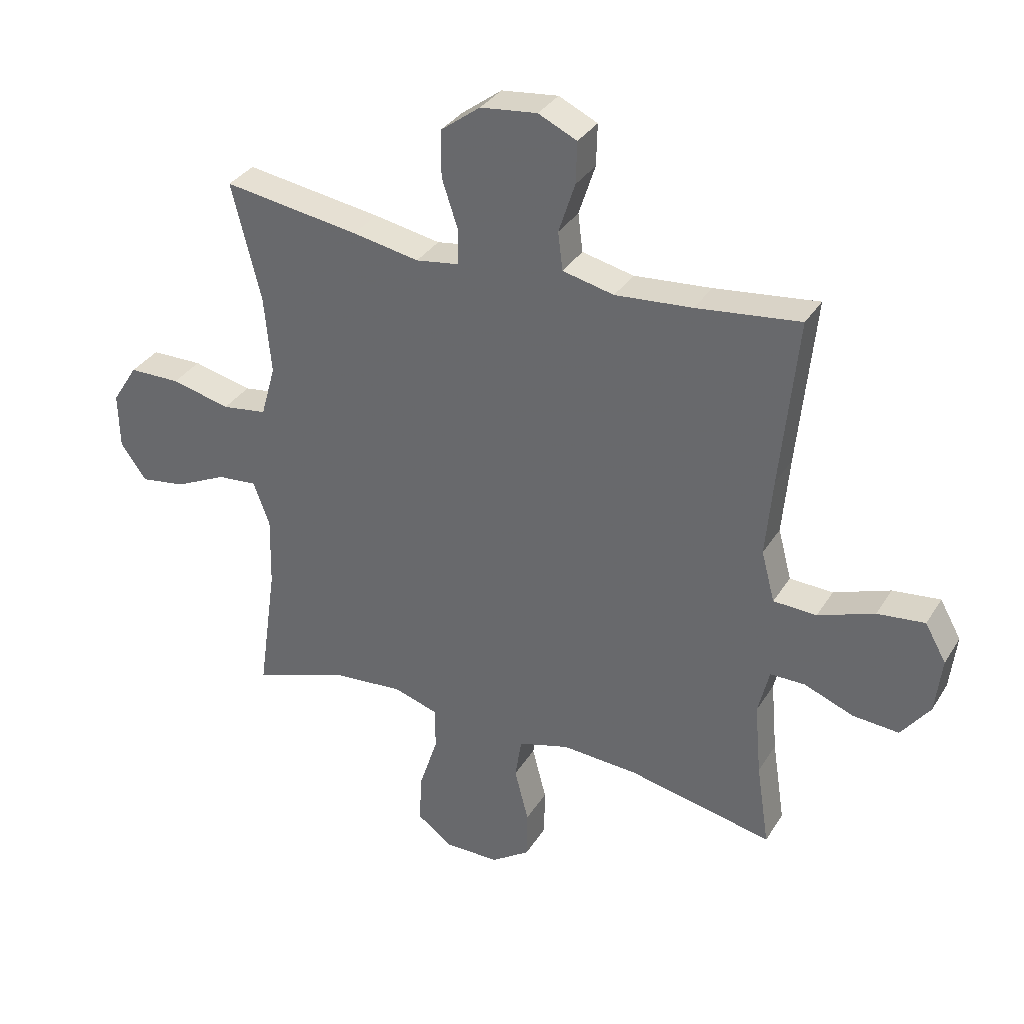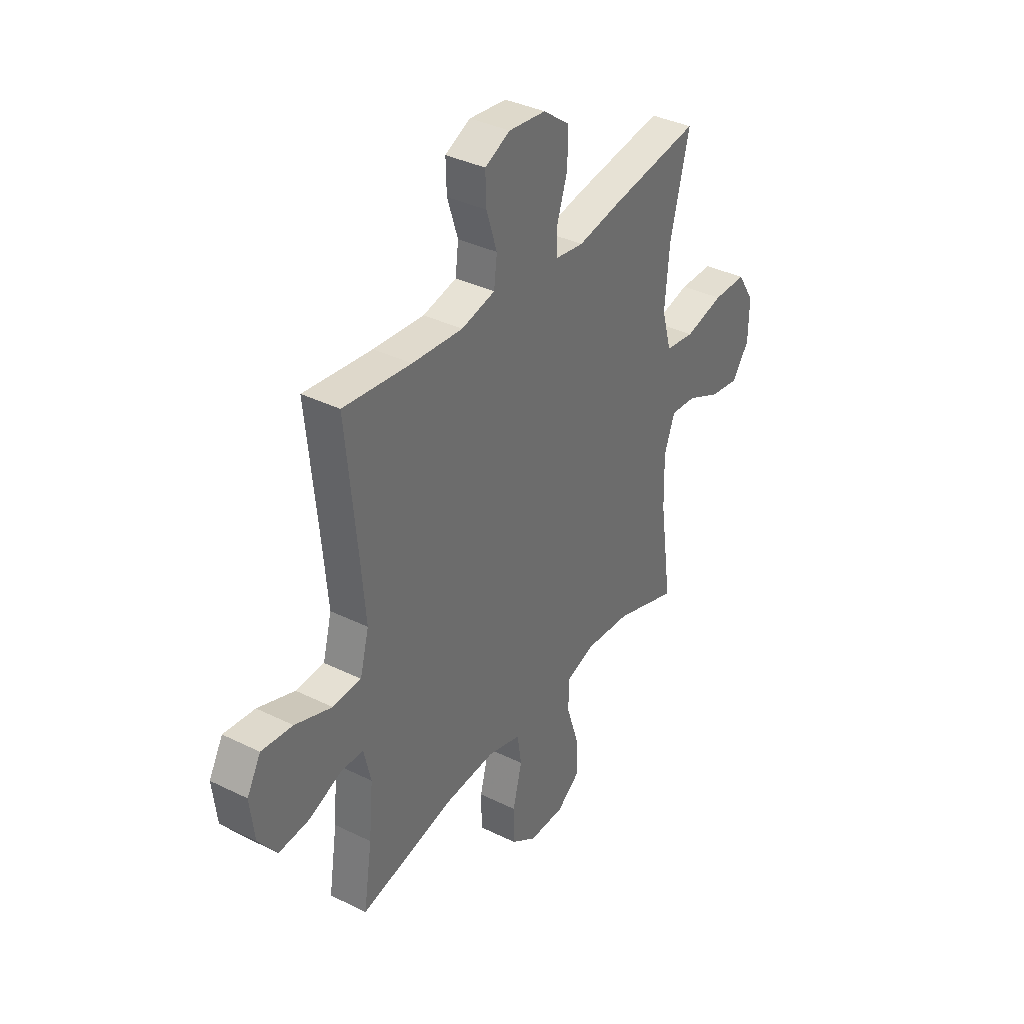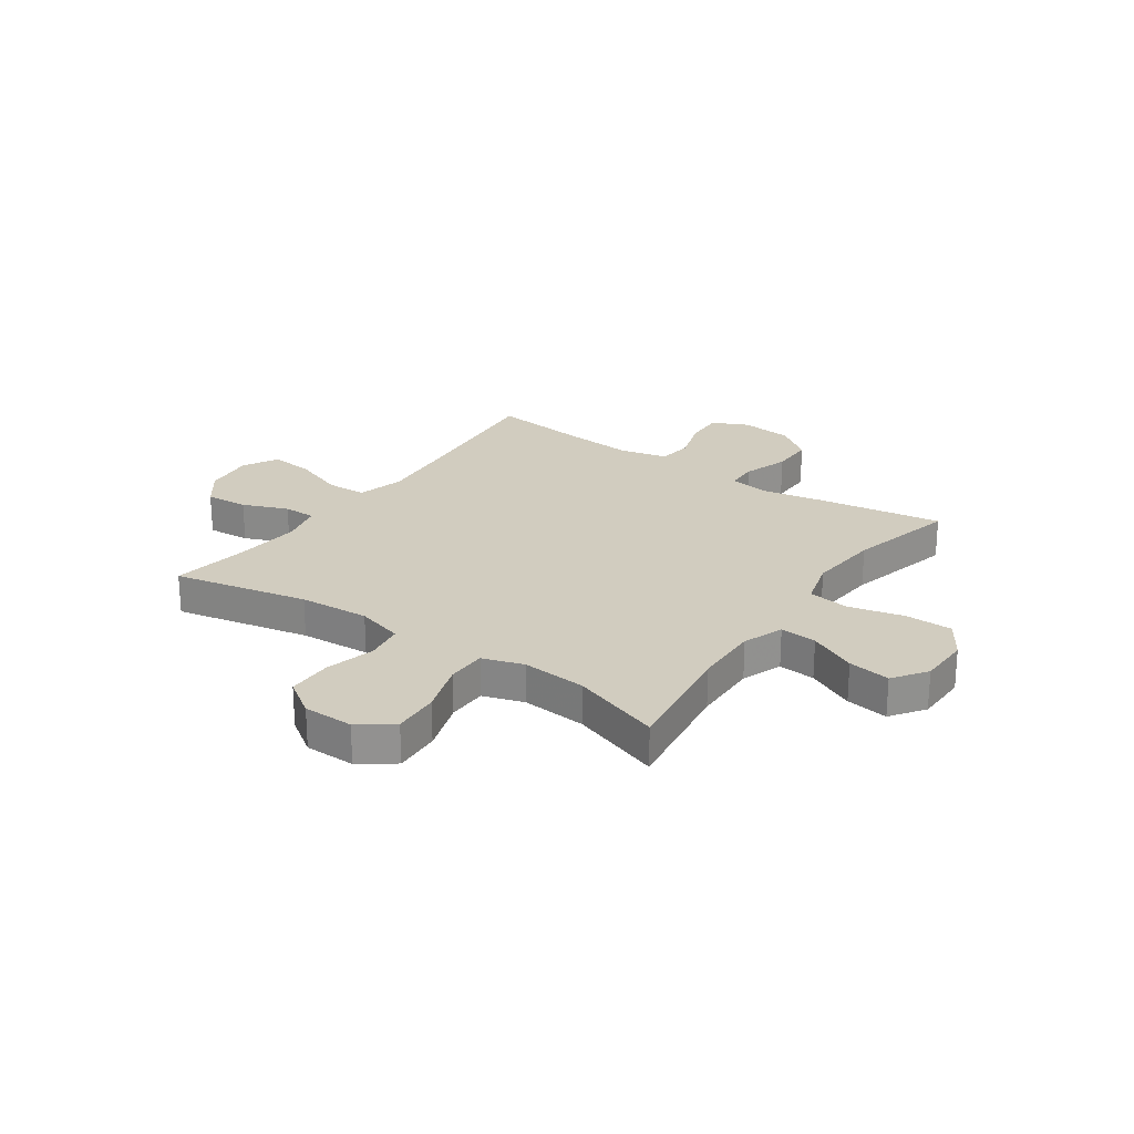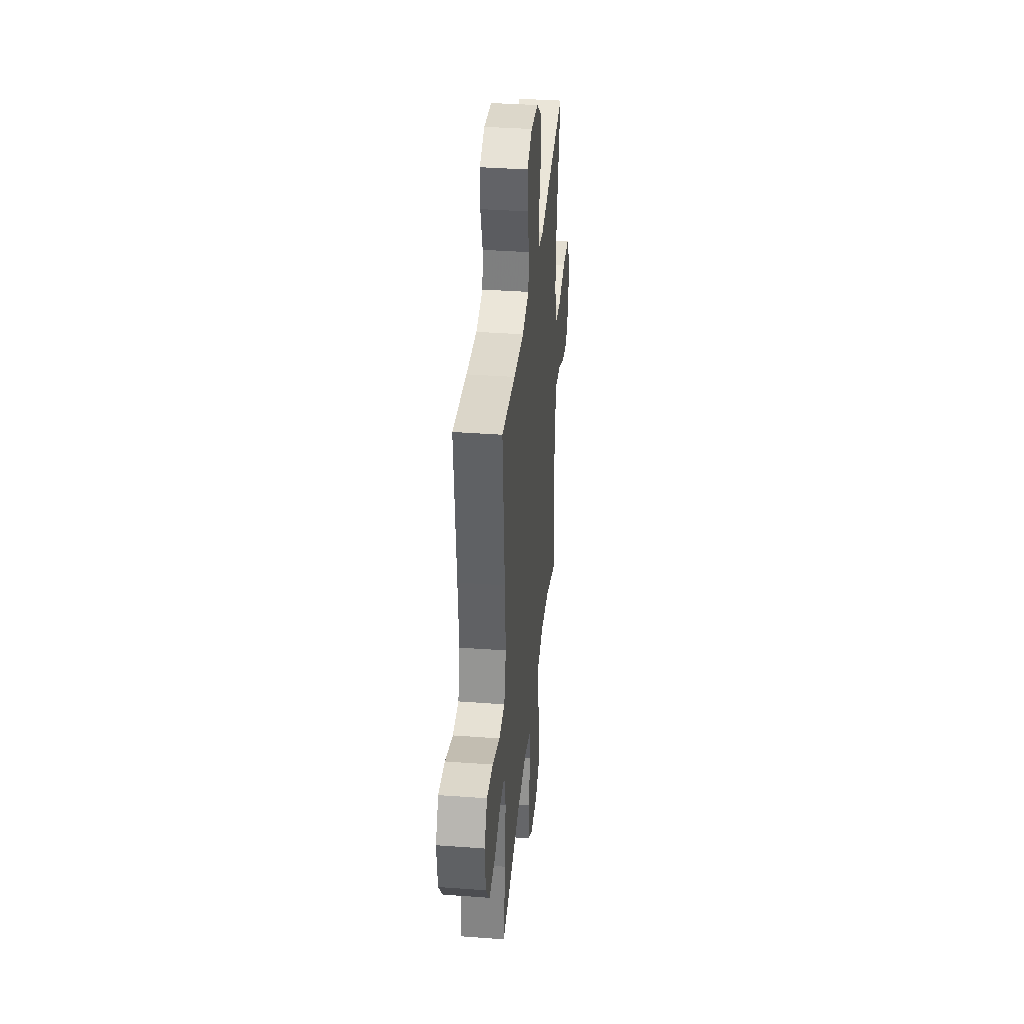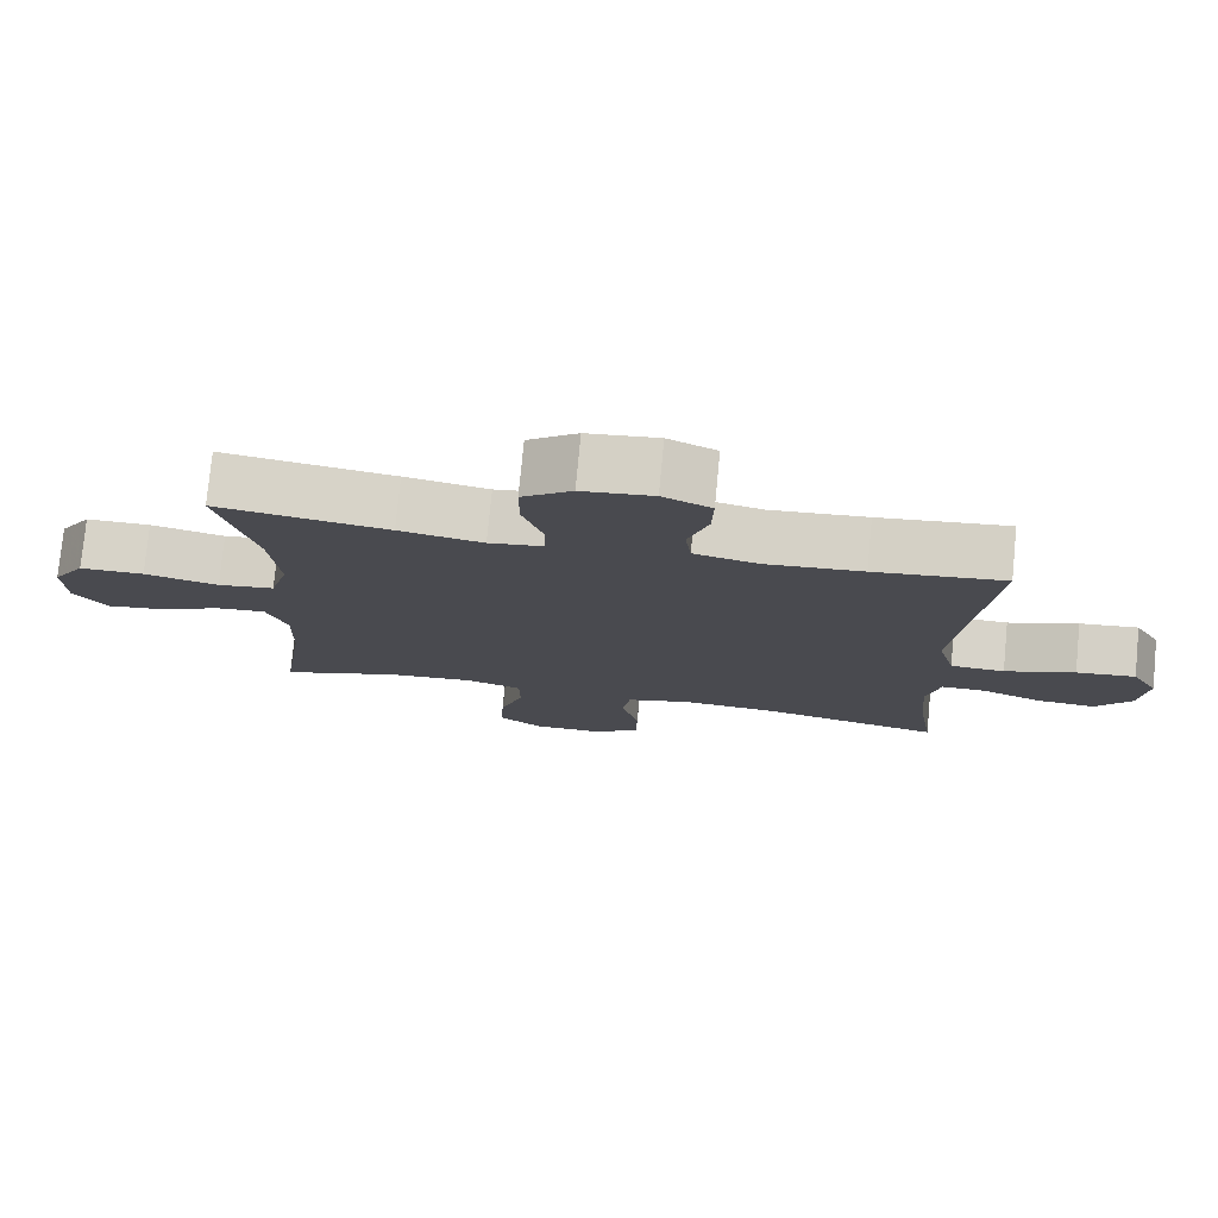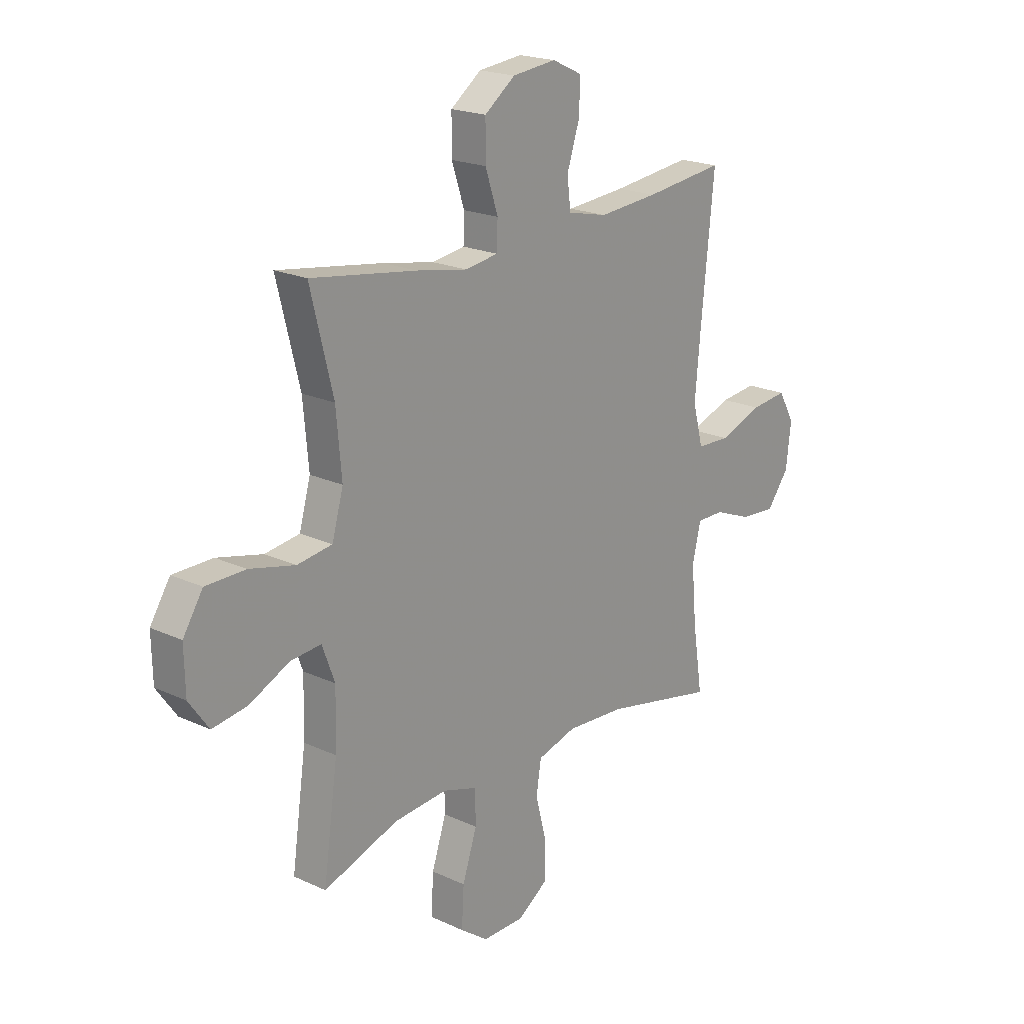
<metadata>
{"format":"obj","ext":"obj","renderer":"f3d","projection":"perspective","resolution":1024,"background":"white","views":[{"elev":33.6,"azim":27.3,"up":"+Z"},{"elev":36.6,"azim":122.6,"up":"+Z"},{"elev":24.1,"azim":-145.2,"up":"+Y"},{"elev":36.7,"azim":95.5,"up":"+Z"},{"elev":76.9,"azim":5.5,"up":"+Z"},{"elev":20.2,"azim":-49.6,"up":"+Z"}]}
</metadata>
<code>
v -0.5 0.07 0.5
v -0.267 0.07 0.465
v -0.153 0.07 0.444
v -0.08 0.07 0.455
v -0.078 0.07 0.514
v -0.106 0.07 0.599
v -0.106 0.07 0.679
v -0.038 0.07 0.73
v 0.059 0.07 0.741
v 0.125 0.07 0.71
v 0.123 0.07 0.639
v 0.095 0.07 0.553
v 0.103 0.07 0.488
v 0.191 0.07 0.468
v 0.323 0.07 0.479
v 0.5 0.07 0.5
v 0.471 0.07 0.211
v 0.459 0.07 0.077
v 0.482 0.07 -0.01
v 0.556 0.07 -0.013
v 0.652 0.07 0.022
v 0.733 0.07 0.031
v 0.769 0.07 -0.033
v 0.758 0.07 -0.128
v 0.709 0.07 -0.193
v 0.63 0.07 -0.187
v 0.546 0.07 -0.154
v 0.486 0.07 -0.154
v 0.467 0.07 -0.233
v 0.478 0.07 -0.357
v 0.5 0.07 -0.5
v 0.251 0.07 -0.448
v 0.121 0.07 -0.44
v 0.034 0.07 -0.465
v 0.023 0.07 -0.536
v 0.047 0.07 -0.629
v 0.046 0.07 -0.712
v -0.02 0.07 -0.757
v -0.113 0.07 -0.758
v -0.175 0.07 -0.713
v -0.17 0.07 -0.627
v -0.138 0.07 -0.53
v -0.139 0.07 -0.457
v -0.215 0.07 -0.433
v -0.334 0.07 -0.443
v -0.5 0.07 -0.5
v -0.468 0.07 -0.275
v -0.465 0.07 -0.153
v -0.493 0.07 -0.078
v -0.561 0.07 -0.084
v -0.649 0.07 -0.126
v -0.727 0.07 -0.138
v -0.771 0.07 -0.076
v -0.773 0.07 0.02
v -0.729 0.07 0.089
v -0.641 0.07 0.09
v -0.54 0.07 0.066
v -0.463 0.07 0.077
v -0.438 0.07 0.166
v -0.45 0.07 0.299
v -0.5 0 0.5
v -0.267 0 0.465
v -0.153 0 0.444
v -0.08 0 0.455
v -0.078 0 0.514
v -0.106 0 0.599
v -0.106 0 0.679
v -0.038 0 0.73
v 0.059 0 0.741
v 0.125 0 0.71
v 0.123 0 0.639
v 0.095 0 0.553
v 0.103 0 0.488
v 0.191 0 0.468
v 0.323 0 0.479
v 0.5 0 0.5
v 0.471 0 0.211
v 0.459 0 0.077
v 0.482 0 -0.01
v 0.556 0 -0.013
v 0.652 0 0.022
v 0.733 0 0.031
v 0.769 0 -0.033
v 0.758 0 -0.128
v 0.709 0 -0.193
v 0.63 0 -0.187
v 0.546 0 -0.154
v 0.486 0 -0.154
v 0.467 0 -0.233
v 0.478 0 -0.357
v 0.5 0 -0.5
v 0.251 0 -0.448
v 0.121 0 -0.44
v 0.034 0 -0.465
v 0.023 0 -0.536
v 0.047 0 -0.629
v 0.046 0 -0.712
v -0.02 0 -0.757
v -0.113 0 -0.758
v -0.175 0 -0.713
v -0.17 0 -0.627
v -0.138 0 -0.53
v -0.139 0 -0.457
v -0.215 0 -0.433
v -0.334 0 -0.443
v -0.5 0 -0.5
v -0.468 0 -0.275
v -0.465 0 -0.153
v -0.493 0 -0.078
v -0.561 0 -0.084
v -0.649 0 -0.126
v -0.727 0 -0.138
v -0.771 0 -0.076
v -0.773 0 0.02
v -0.729 0 0.089
v -0.641 0 0.09
v -0.54 0 0.066
v -0.463 0 0.077
v -0.438 0 0.166
v -0.45 0 0.299
f 54 55 56 57
f 54 57 58
f 53 54 58
f 50 51 52 53
f 49 50 53 58
f 48 49 58 59
f 45 46 47
f 44 45 47 48
f 43 44 48 59
f 39 40 41 42
f 39 42 43
f 38 39 43
f 35 36 37 38
f 34 35 38 43
f 33 34 43 59
f 30 31 32
f 29 30 32 33
f 28 29 33 59
f 24 25 26 27
f 20 21 22 23
f 19 20 23 24
f 15 16 17
f 14 15 17 18
f 13 14 18 19
f 9 10 11 12
f 9 12 13
f 8 9 13
f 5 6 7 8
f 4 5 8 13
f 60 1 2 3
f 60 3 4
f 19 24 27 28
f 19 28 59 60
f 4 13 19 60
f 117 116 115 114
f 118 117 114
f 118 114 113
f 113 112 111 110
f 118 113 110 109
f 119 118 109 108
f 107 106 105
f 108 107 105 104
f 119 108 104 103
f 102 101 100 99
f 103 102 99
f 103 99 98
f 98 97 96 95
f 103 98 95 94
f 119 103 94 93
f 92 91 90
f 93 92 90 89
f 119 93 89 88
f 87 86 85 84
f 83 82 81 80
f 84 83 80 79
f 77 76 75
f 78 77 75 74
f 79 78 74 73
f 72 71 70 69
f 73 72 69
f 73 69 68
f 68 67 66 65
f 73 68 65 64
f 63 62 61 120
f 64 63 120
f 88 87 84 79
f 120 119 88 79
f 120 79 73 64
f 1 61 62 2
f 2 62 63 3
f 3 63 64 4
f 4 64 65 5
f 5 65 66 6
f 6 66 67 7
f 7 67 68 8
f 8 68 69 9
f 9 69 70 10
f 10 70 71 11
f 11 71 72 12
f 12 72 73 13
f 13 73 74 14
f 14 74 75 15
f 15 75 76 16
f 16 76 77 17
f 17 77 78 18
f 18 78 79 19
f 19 79 80 20
f 20 80 81 21
f 21 81 82 22
f 22 82 83 23
f 23 83 84 24
f 24 84 85 25
f 25 85 86 26
f 26 86 87 27
f 27 87 88 28
f 28 88 89 29
f 29 89 90 30
f 30 90 91 31
f 31 91 92 32
f 32 92 93 33
f 33 93 94 34
f 34 94 95 35
f 35 95 96 36
f 36 96 97 37
f 37 97 98 38
f 38 98 99 39
f 39 99 100 40
f 40 100 101 41
f 41 101 102 42
f 42 102 103 43
f 43 103 104 44
f 44 104 105 45
f 45 105 106 46
f 46 106 107 47
f 47 107 108 48
f 48 108 109 49
f 49 109 110 50
f 50 110 111 51
f 51 111 112 52
f 52 112 113 53
f 53 113 114 54
f 54 114 115 55
f 55 115 116 56
f 56 116 117 57
f 57 117 118 58
f 58 118 119 59
f 59 119 120 60
f 60 120 61 1

</code>
